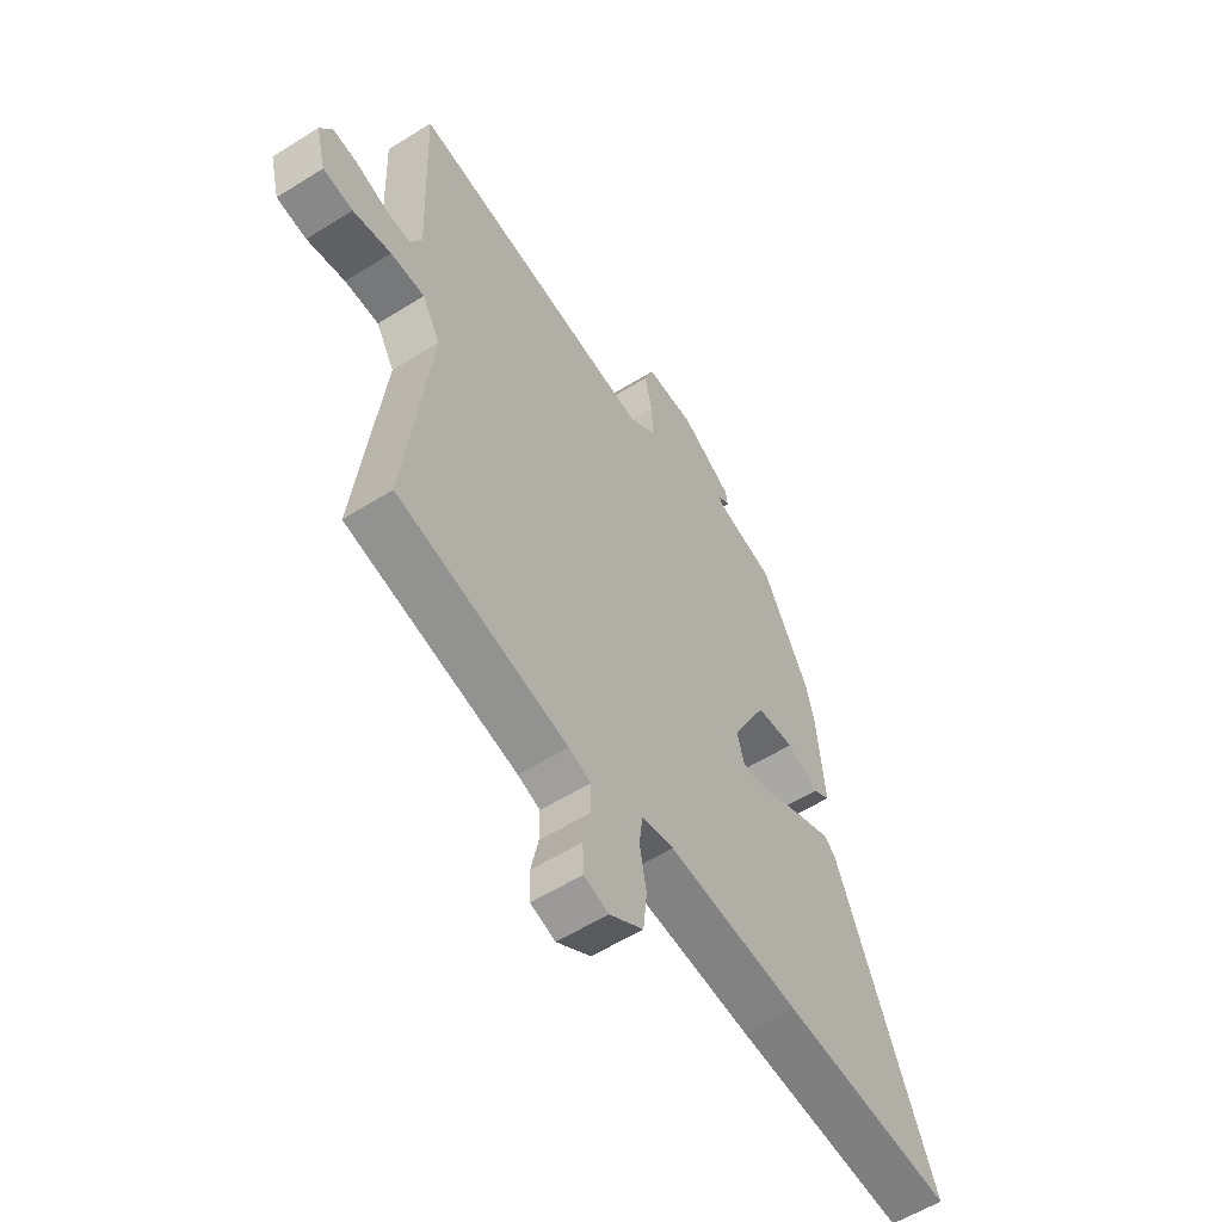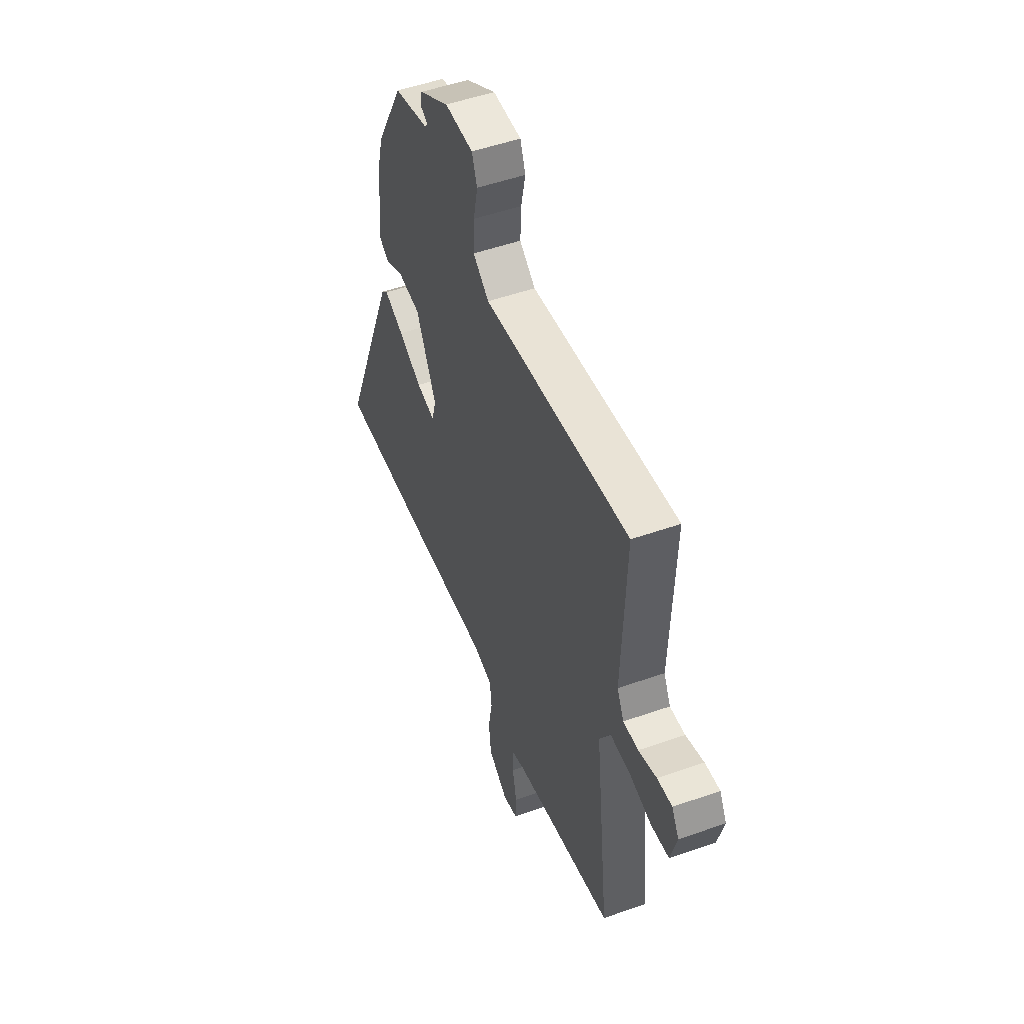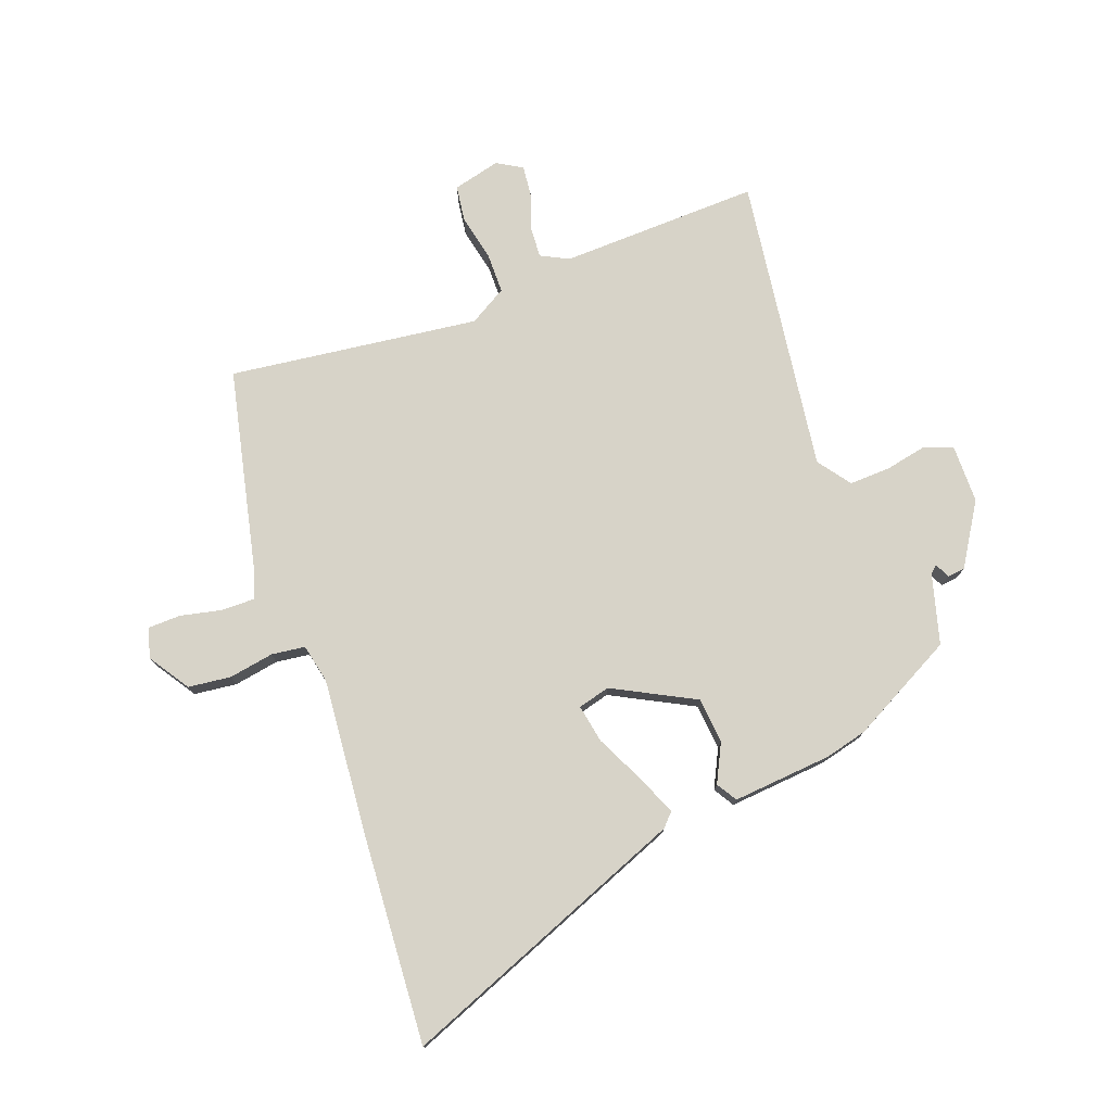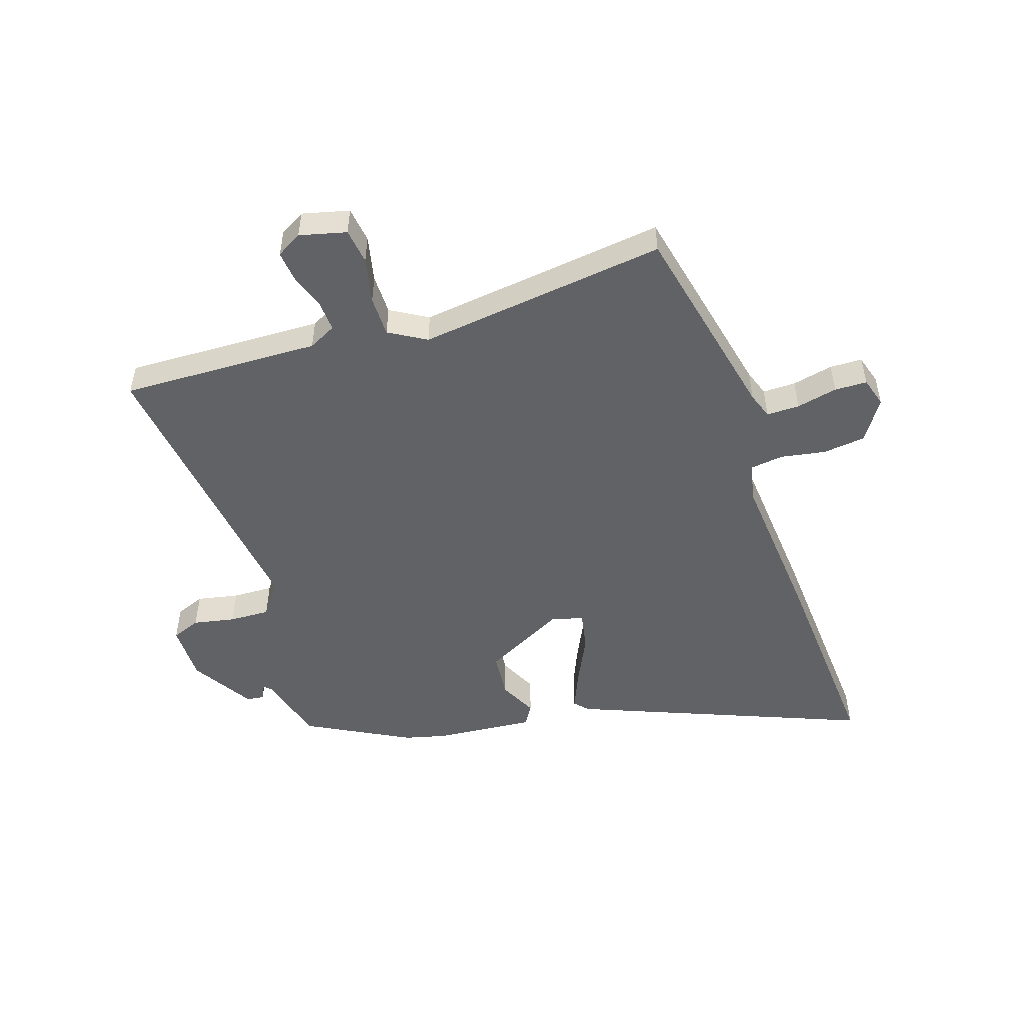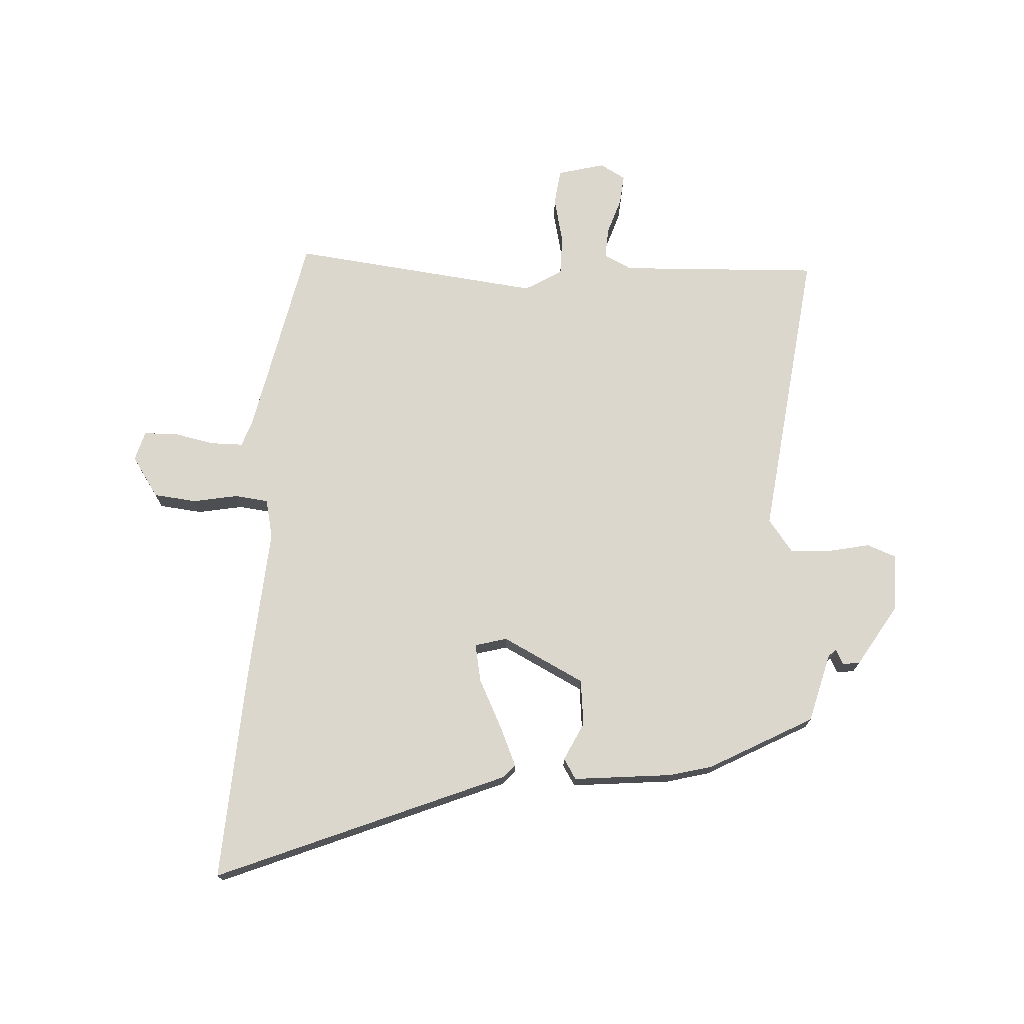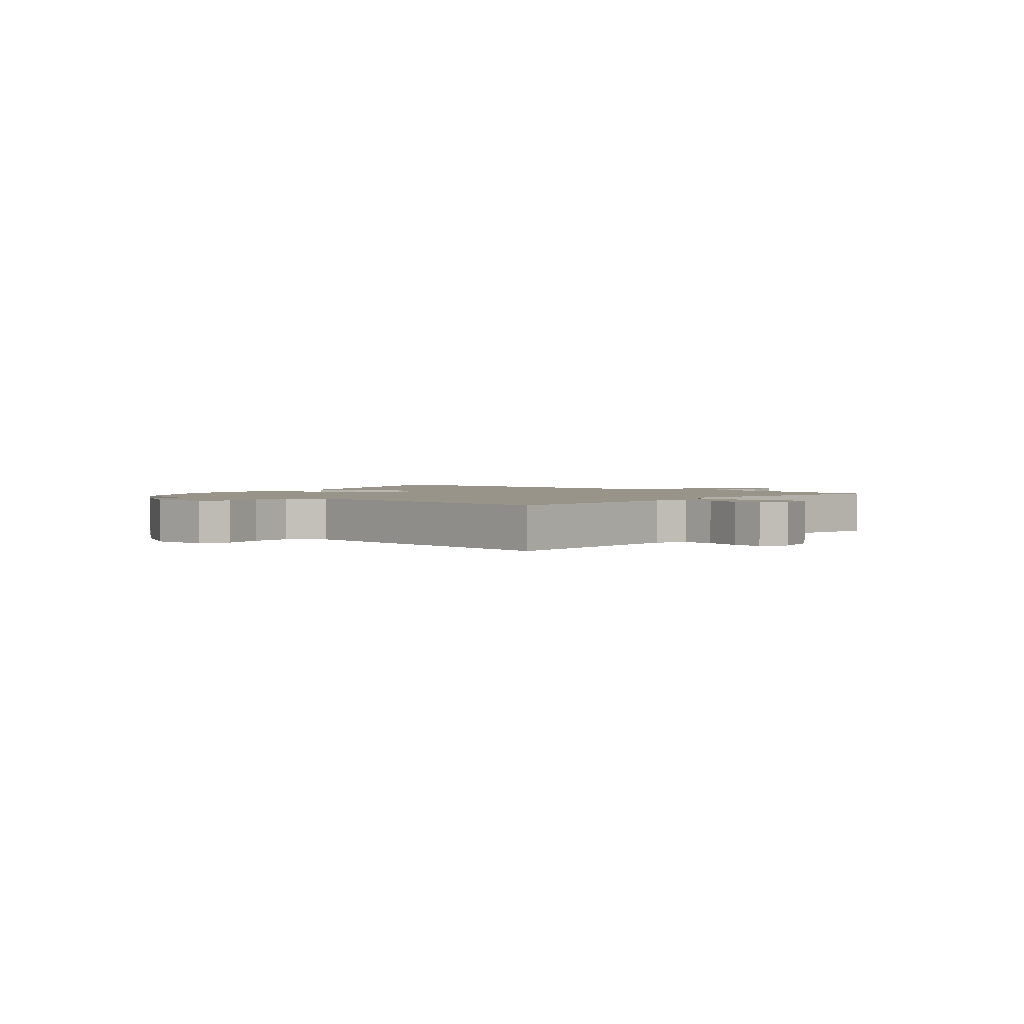
<metadata>
{"format":"obj","ext":"obj","renderer":"f3d","projection":"perspective","resolution":1024,"background":"white","views":[{"elev":-57.3,"azim":123.1,"up":"+Z"},{"elev":51.0,"azim":69.0,"up":"+Z"},{"elev":76.7,"azim":-109.7,"up":"+Y"},{"elev":-50.7,"azim":108.6,"up":"+Y"},{"elev":73.1,"azim":-87.0,"up":"+Y"},{"elev":1.9,"azim":41.1,"up":"+Y"}]}
</metadata>
<code>
v -0.453 0.07 0.361
v -0.357 0.07 0.539
v -0.237 0.07 0.571
v -0.225 0.07 0.584
v -0.251 0.07 0.597
v -0.247 0.07 0.627
v -0.141 0.07 0.692
v -0.041 0.07 0.692
v -0.022 0.07 0.642
v -0.037 0.07 0.57
v -0.04 0.07 0.5
v 0.016 0.07 0.458
v 0.527 0.07 0.523
v 0.514 0.07 0.179
v 0.538 0.07 0.131
v 0.591 0.07 0.134
v 0.654 0.07 0.155
v 0.706 0.07 0.16
v 0.731 0.07 0.116
v 0.71 0.07 0.035
v 0.648 0.07 0.027
v 0.569 0.07 0.045
v 0.499 0.07 0.045
v 0.461 0.07 -0.019
v 0.512 0.07 -0.45
v 0.16 0.07 -0.525
v 0.114 0.07 -0.541
v 0.114 0.07 -0.598
v 0.129 0.07 -0.669
v 0.127 0.07 -0.725
v 0.076 0.07 -0.74
v 0.006 0.07 -0.693
v -0.002 0.07 -0.619
v 0.012 0.07 -0.542
v 0.005 0.07 -0.484
v -0.062 0.07 -0.469
v -0.334 0.07 -0.49
v -0.694 0.07 -0.511
v -0.492 0.07 -0.014
v -0.469 0.07 0.007
v -0.4 0.07 -0.023
v -0.317 0.07 -0.064
v -0.251 0.07 -0.077
v -0.236 0.07 -0.022
v -0.308 0.07 0.119
v -0.387 0.07 0.127
v -0.453 0.07 0.095
v -0.488 0.07 0.117
v -0.472 0.07 0.288
v -0.453 0 0.361
v -0.357 0 0.539
v -0.237 0 0.571
v -0.225 0 0.584
v -0.251 0 0.597
v -0.247 0 0.627
v -0.141 0 0.692
v -0.041 0 0.692
v -0.022 0 0.642
v -0.037 0 0.57
v -0.04 0 0.5
v 0.016 0 0.458
v 0.527 0 0.523
v 0.514 0 0.179
v 0.538 0 0.131
v 0.591 0 0.134
v 0.654 0 0.155
v 0.706 0 0.16
v 0.731 0 0.116
v 0.71 0 0.035
v 0.648 0 0.027
v 0.569 0 0.045
v 0.499 0 0.045
v 0.461 0 -0.019
v 0.512 0 -0.45
v 0.16 0 -0.525
v 0.114 0 -0.541
v 0.114 0 -0.598
v 0.129 0 -0.669
v 0.127 0 -0.725
v 0.076 0 -0.74
v 0.006 0 -0.693
v -0.002 0 -0.619
v 0.012 0 -0.542
v 0.005 0 -0.484
v -0.062 0 -0.469
v -0.334 0 -0.49
v -0.694 0 -0.511
v -0.492 0 -0.014
v -0.469 0 0.007
v -0.4 0 -0.023
v -0.317 0 -0.064
v -0.251 0 -0.077
v -0.236 0 -0.022
v -0.308 0 0.119
v -0.387 0 0.127
v -0.453 0 0.095
v -0.488 0 0.117
v -0.472 0 0.288
f 46 47 48 49
f 45 46 49 1
f 39 40 41 42
f 37 38 39 42
f 36 37 42 43
f 35 36 43 44
f 31 32 33 34
f 31 34 35
f 28 29 30 31
f 27 28 31 35
f 26 27 35 44
f 24 25 26 44
f 19 20 21 22
f 19 22 23
f 16 17 18 19
f 15 16 19 23
f 14 15 23 24
f 12 13 14 24
f 7 8 9 10
f 7 10 11
f 4 5 6 7
f 4 7 11
f 3 4 11 12
f 45 1 2 3
f 24 44 45
f 3 12 24 45
f 98 97 96 95
f 50 98 95 94
f 91 90 89 88
f 91 88 87 86
f 92 91 86 85
f 93 92 85 84
f 83 82 81 80
f 84 83 80
f 80 79 78 77
f 84 80 77 76
f 93 84 76 75
f 93 75 74 73
f 71 70 69 68
f 72 71 68
f 68 67 66 65
f 72 68 65 64
f 73 72 64 63
f 73 63 62 61
f 59 58 57 56
f 60 59 56
f 56 55 54 53
f 60 56 53
f 61 60 53 52
f 52 51 50 94
f 94 93 73
f 94 73 61 52
f 1 50 51 2
f 2 51 52 3
f 3 52 53 4
f 4 53 54 5
f 5 54 55 6
f 6 55 56 7
f 7 56 57 8
f 8 57 58 9
f 9 58 59 10
f 10 59 60 11
f 11 60 61 12
f 12 61 62 13
f 13 62 63 14
f 14 63 64 15
f 15 64 65 16
f 16 65 66 17
f 17 66 67 18
f 18 67 68 19
f 19 68 69 20
f 20 69 70 21
f 21 70 71 22
f 22 71 72 23
f 23 72 73 24
f 24 73 74 25
f 25 74 75 26
f 26 75 76 27
f 27 76 77 28
f 28 77 78 29
f 29 78 79 30
f 30 79 80 31
f 31 80 81 32
f 32 81 82 33
f 33 82 83 34
f 34 83 84 35
f 35 84 85 36
f 36 85 86 37
f 37 86 87 38
f 38 87 88 39
f 39 88 89 40
f 40 89 90 41
f 41 90 91 42
f 42 91 92 43
f 43 92 93 44
f 44 93 94 45
f 45 94 95 46
f 46 95 96 47
f 47 96 97 48
f 48 97 98 49
f 49 98 50 1

</code>
